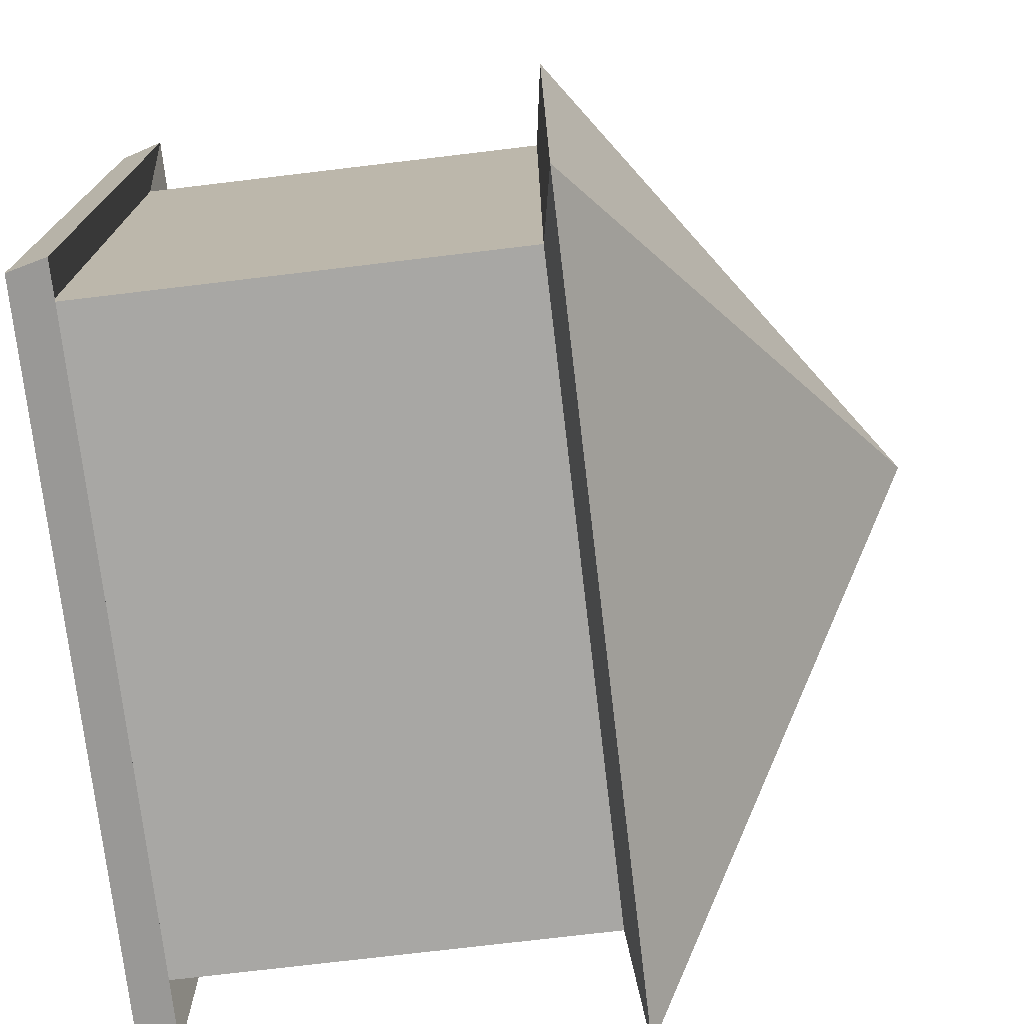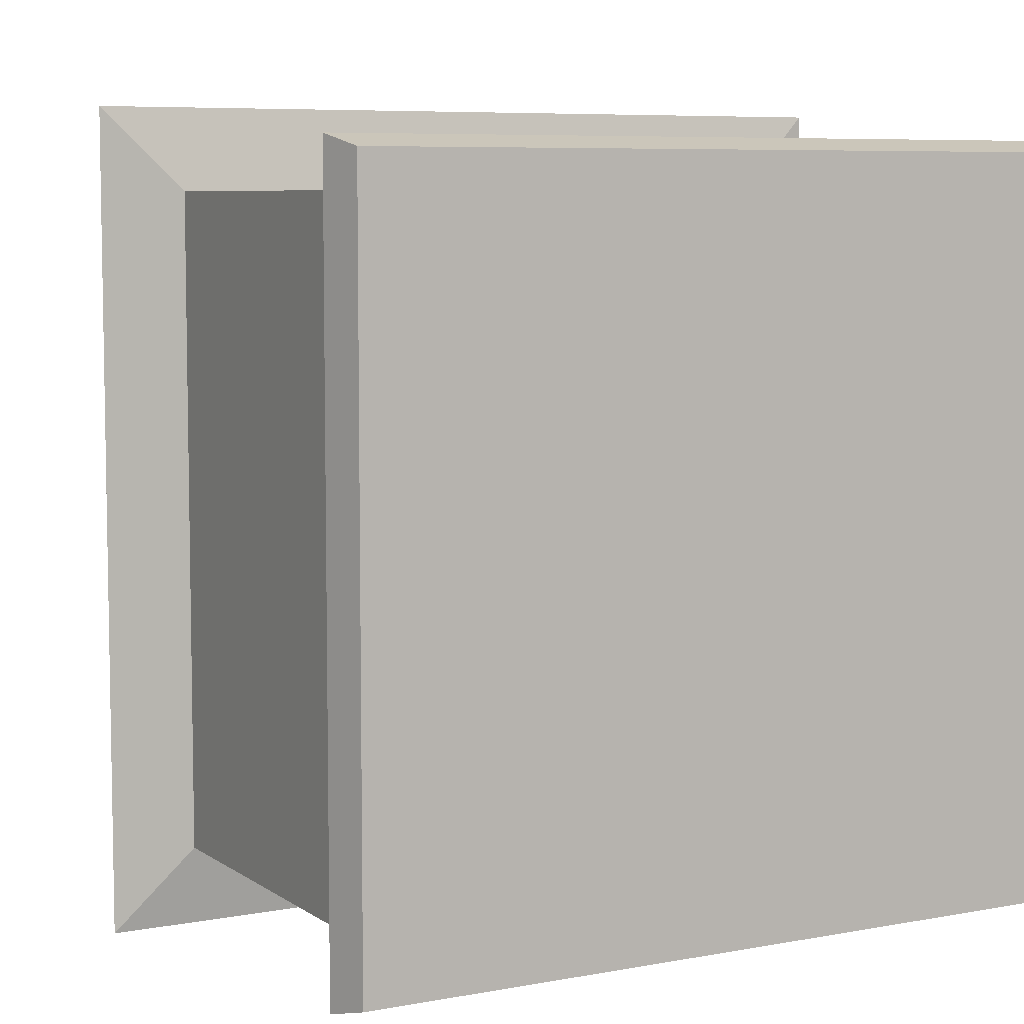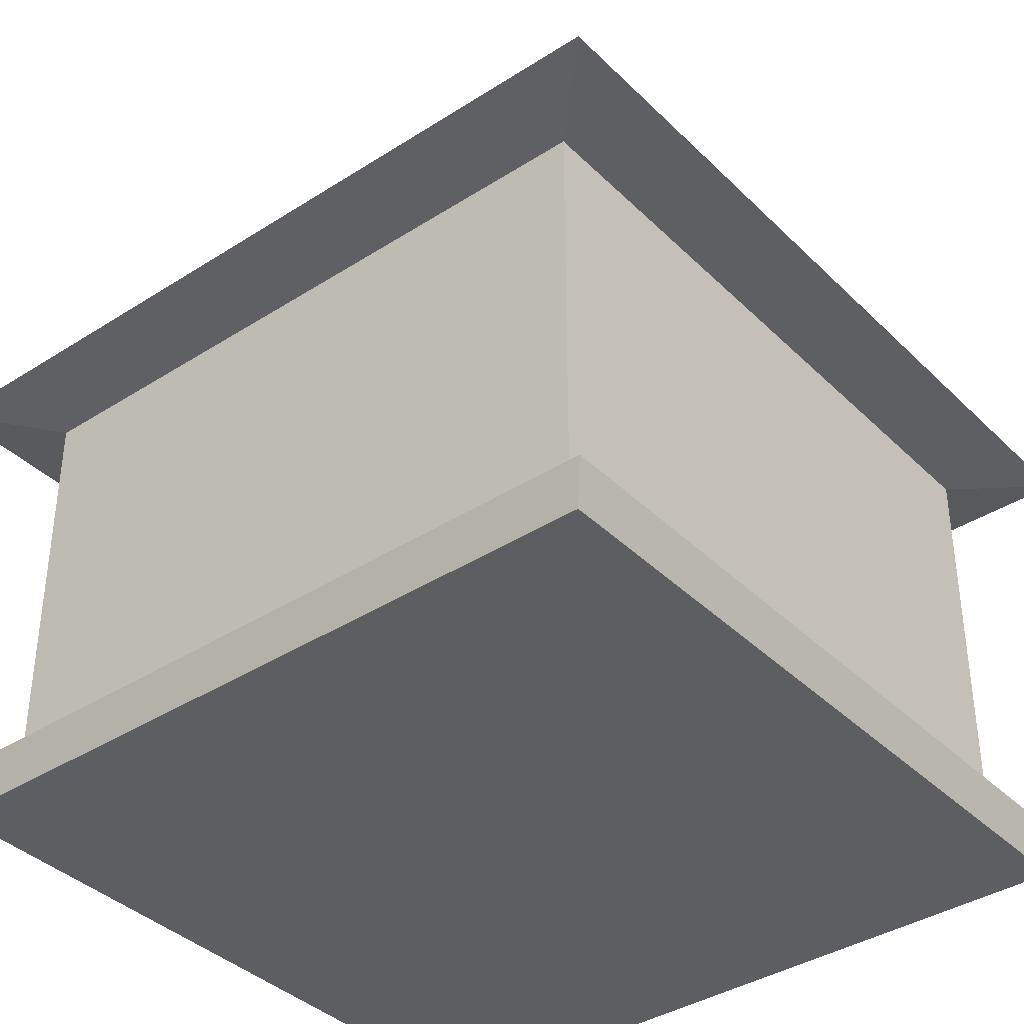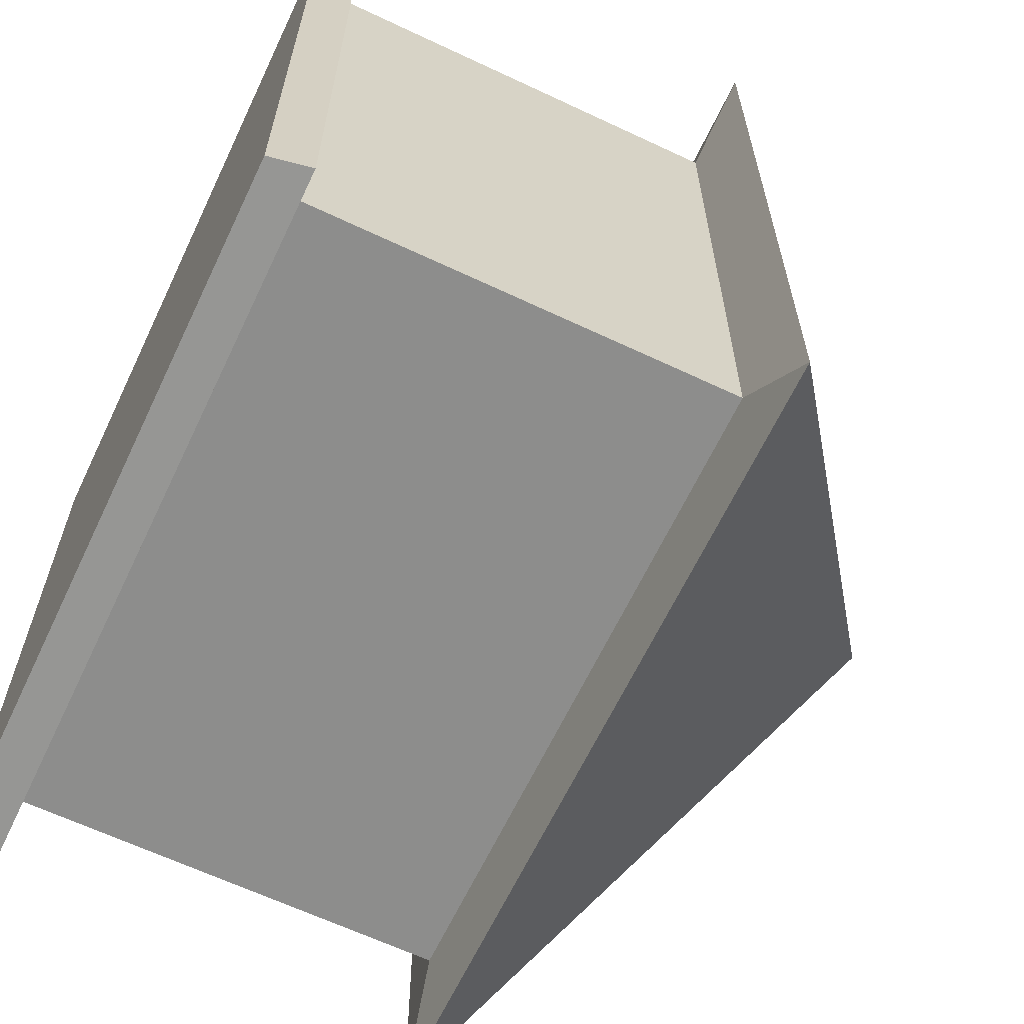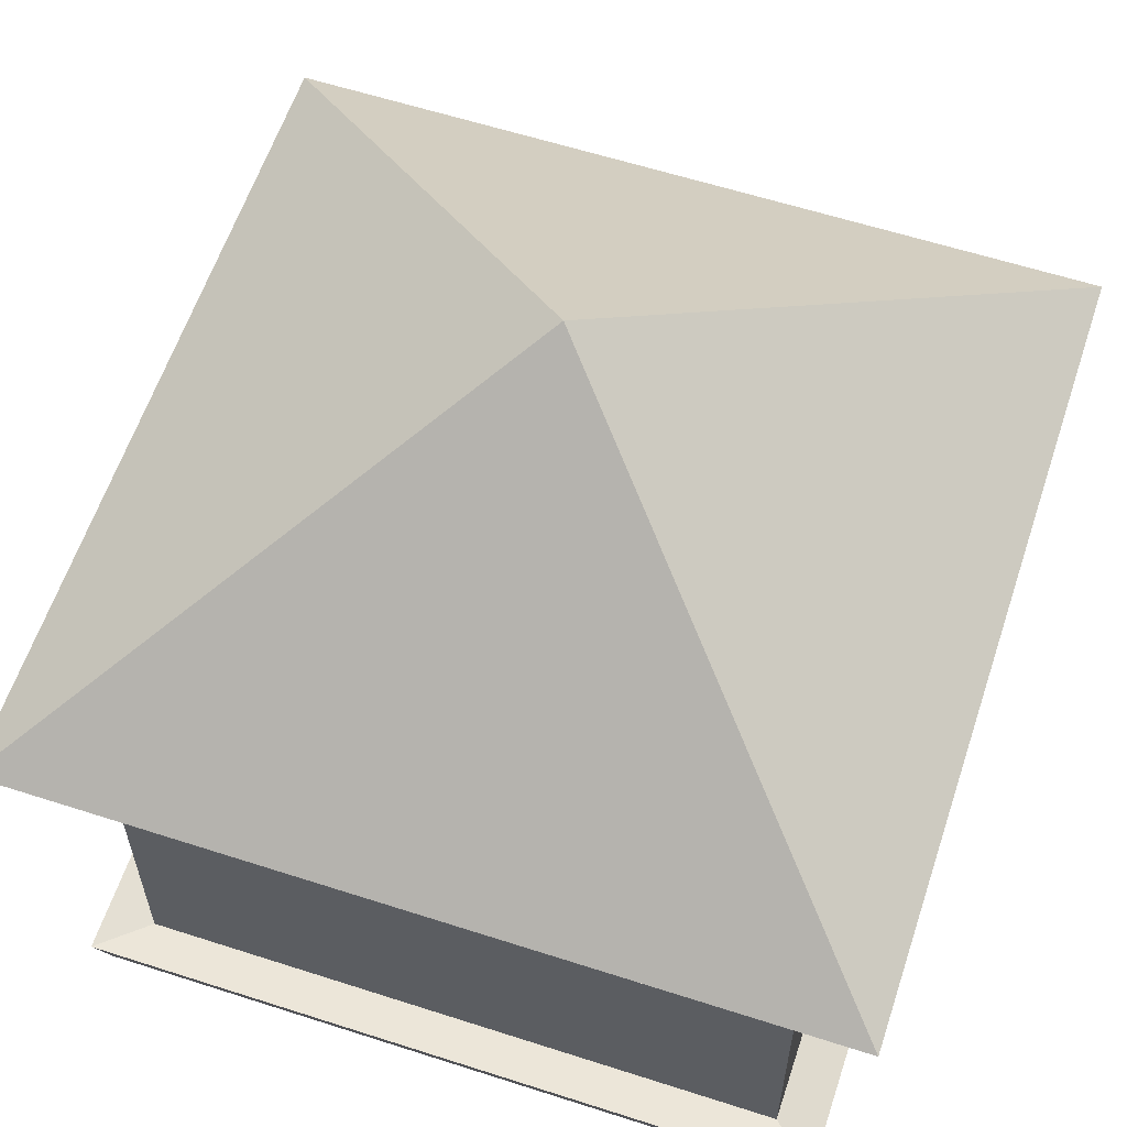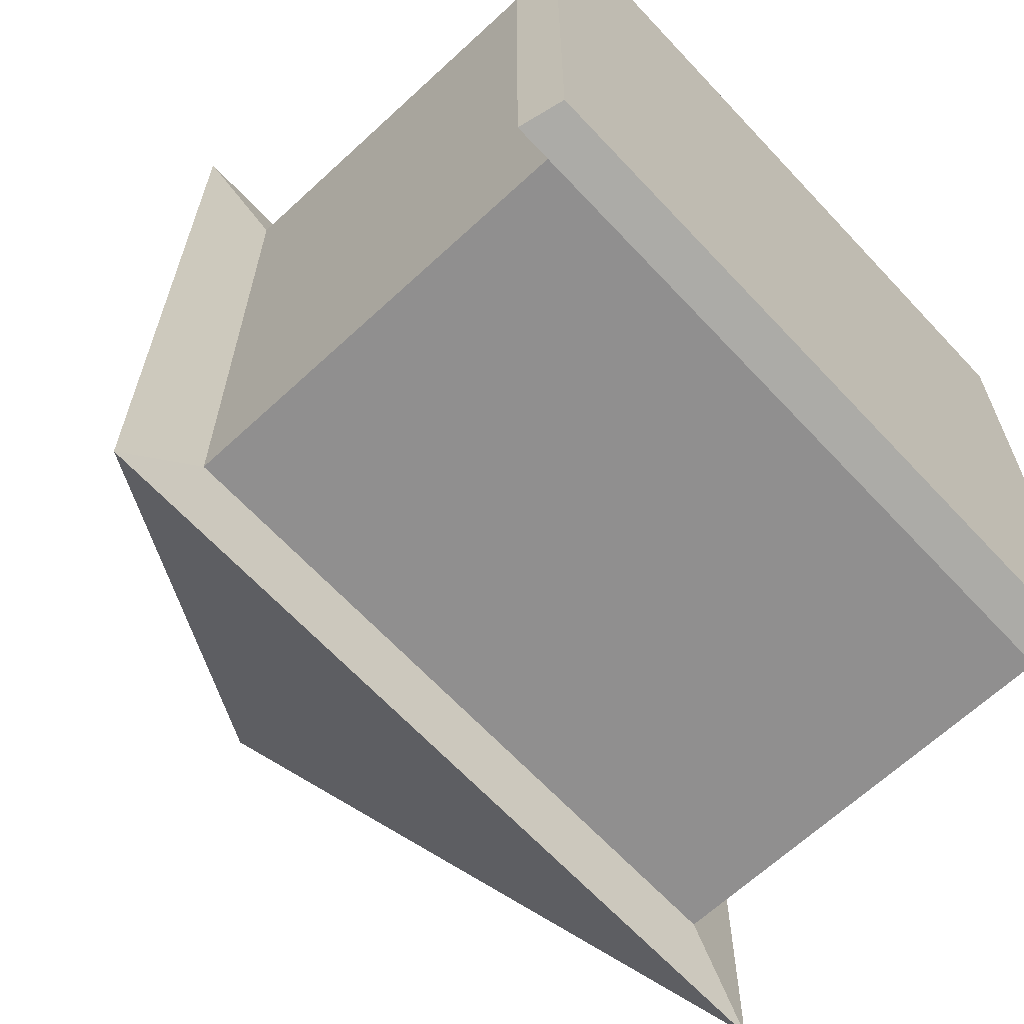
<metadata>
{"format":"obj","ext":"obj","renderer":"f3d","projection":"perspective","resolution":1024,"background":"white","views":[{"elev":-74.6,"azim":96.8,"up":"+Z"},{"elev":6.9,"azim":-28.9,"up":"+Z"},{"elev":-38.1,"azim":-140.8,"up":"+Y"},{"elev":-64.4,"azim":64.6,"up":"+Z"},{"elev":60.0,"azim":108.3,"up":"+Y"},{"elev":-65.4,"azim":-47.0,"up":"+Z"}]}
</metadata>
<code>
o Cube
v 0.9465 0.2785 -0.9465
v 0.8422 -0.8302 -0.8422
v 0.9465 0.2785 0.9465
v 0.8422 -0.8302 0.8422
v -0.9465 0.2785 -0.9465
v -0.8422 -0.8302 -0.8422
v -0.9465 0.2785 0.9465
v -0.8422 -0.8302 0.8422
v 0 1.013 0
v 0.7591 -0.7628 0.7591
v -0.7591 -0.7628 0.7591
v 0.7591 -0.7628 -0.7591
v -0.7591 -0.7628 -0.7591
v -0.7591 0.2465 0.7591
v -0.7591 0.2465 -0.7591
v 0.7591 0.2465 0.7591
v 0.7591 0.2465 -0.7591
v 0.8689 -0.7338 -0.8689
v 0.8689 -0.7338 0.8689
v -0.8689 -0.7338 -0.8689
v -0.8689 -0.7338 0.8689
f 1 5 9
f 16 3 7 14
f 14 7 5 15
f 6 2 4 8
f 17 1 3 16
f 15 5 1 17
f 18 12 10 19
f 7 3 9
f 5 7 9
f 3 1 9
f 20 13 12 18
f 21 11 13 20
f 19 10 11 21
f 13 15 17 12
f 12 17 16 10
f 11 14 15 13
f 10 16 14 11
f 4 19 21 8
f 8 21 20 6
f 6 20 18 2
f 2 18 19 4

</code>
